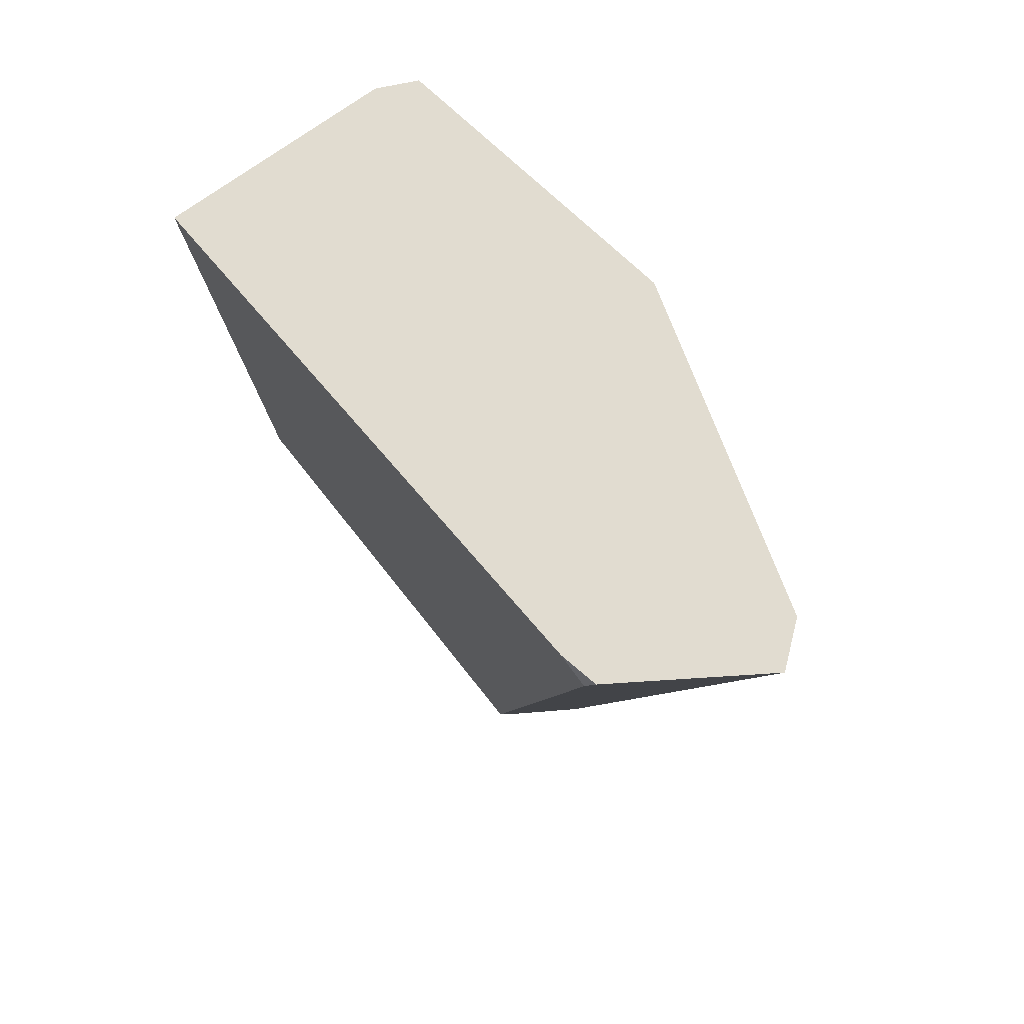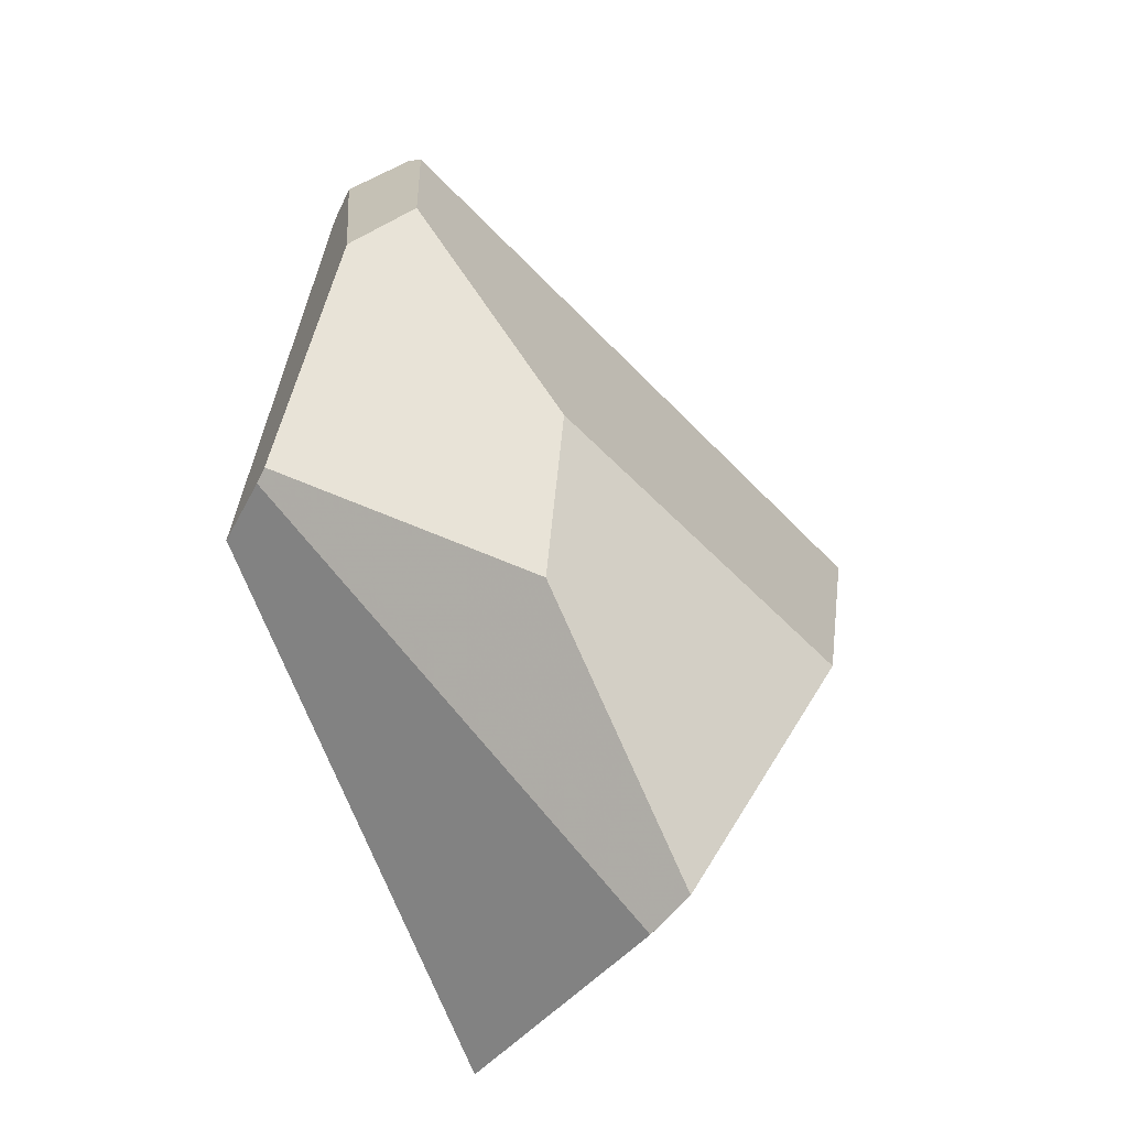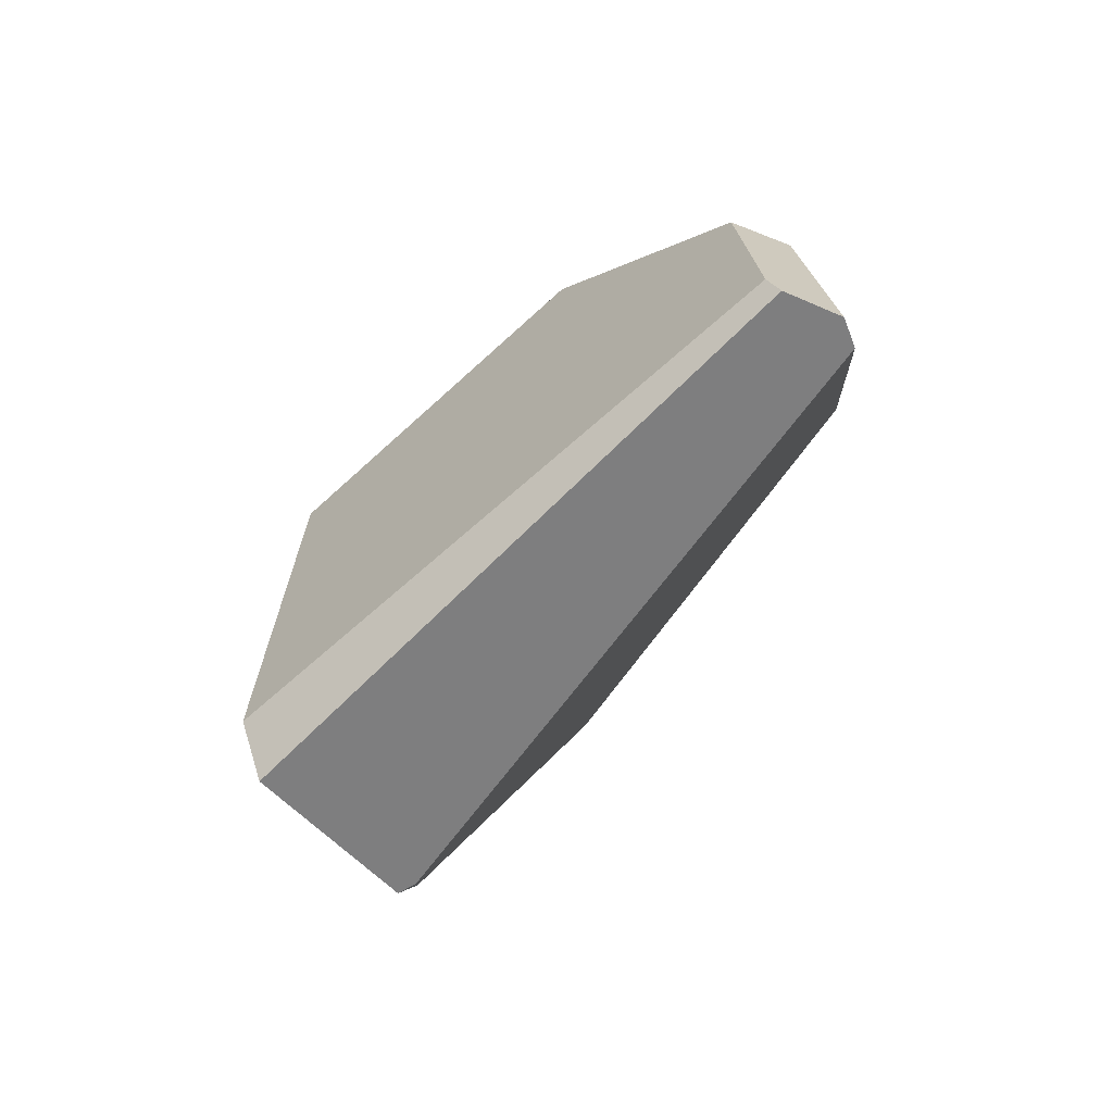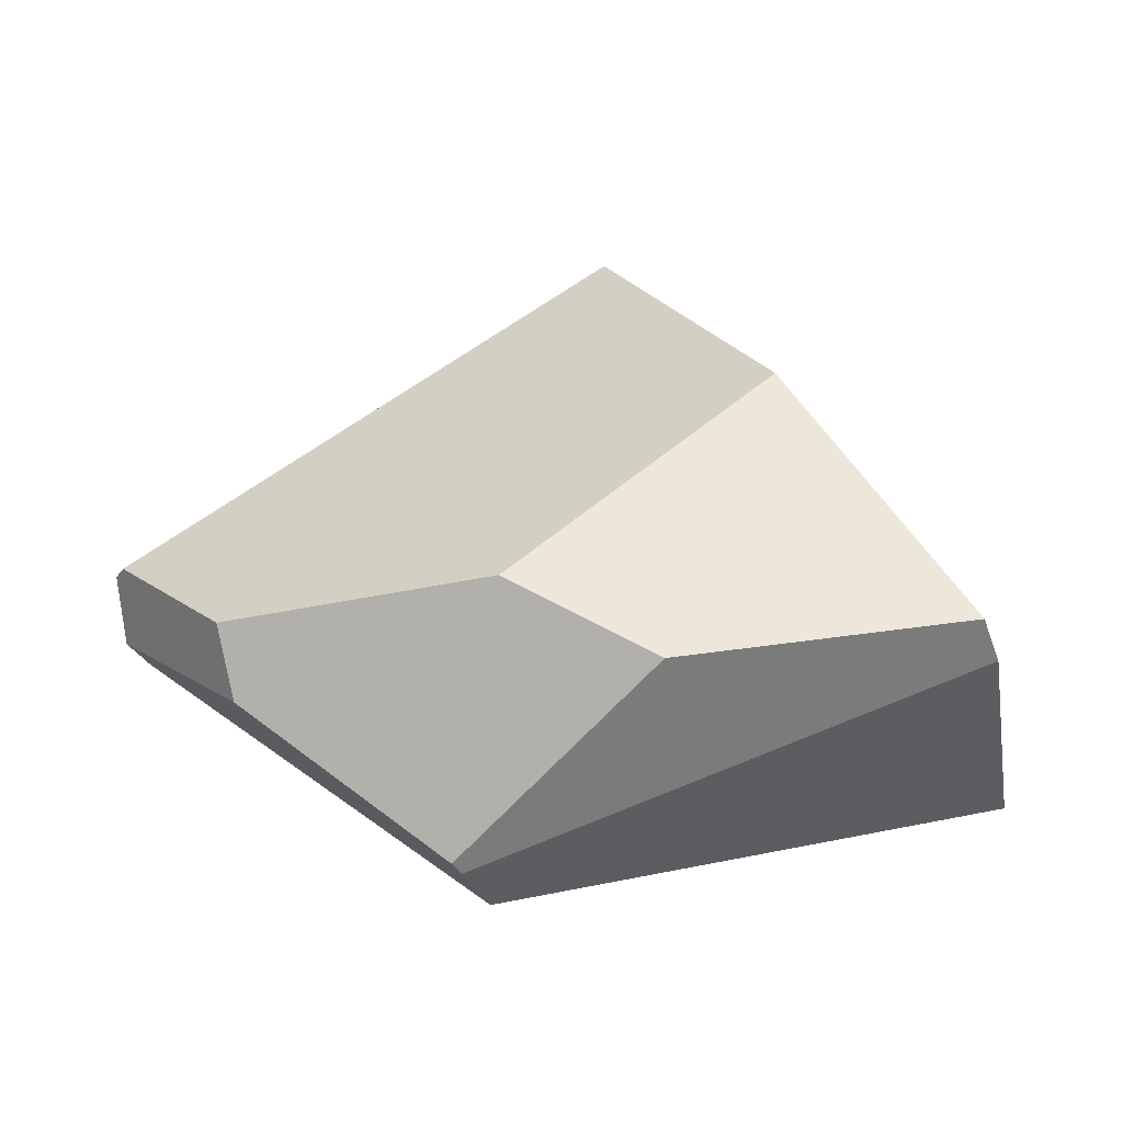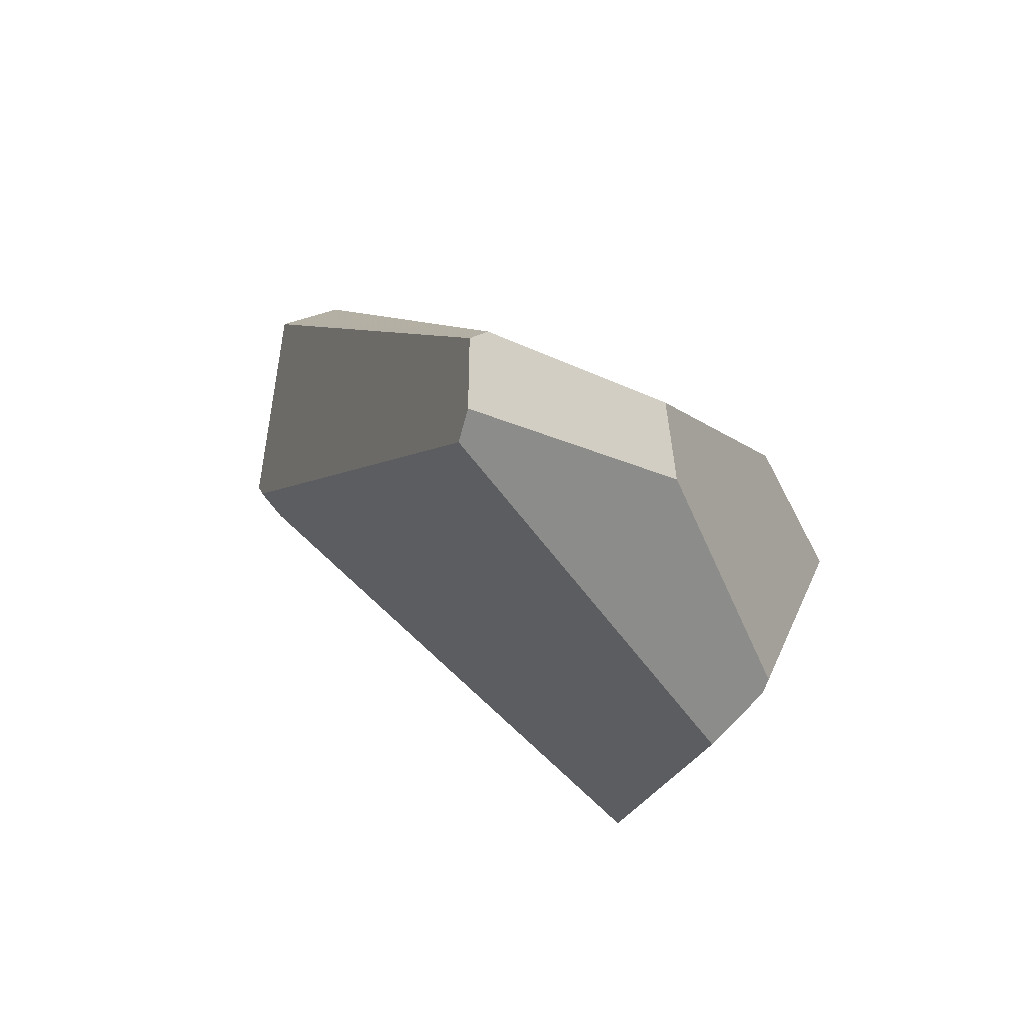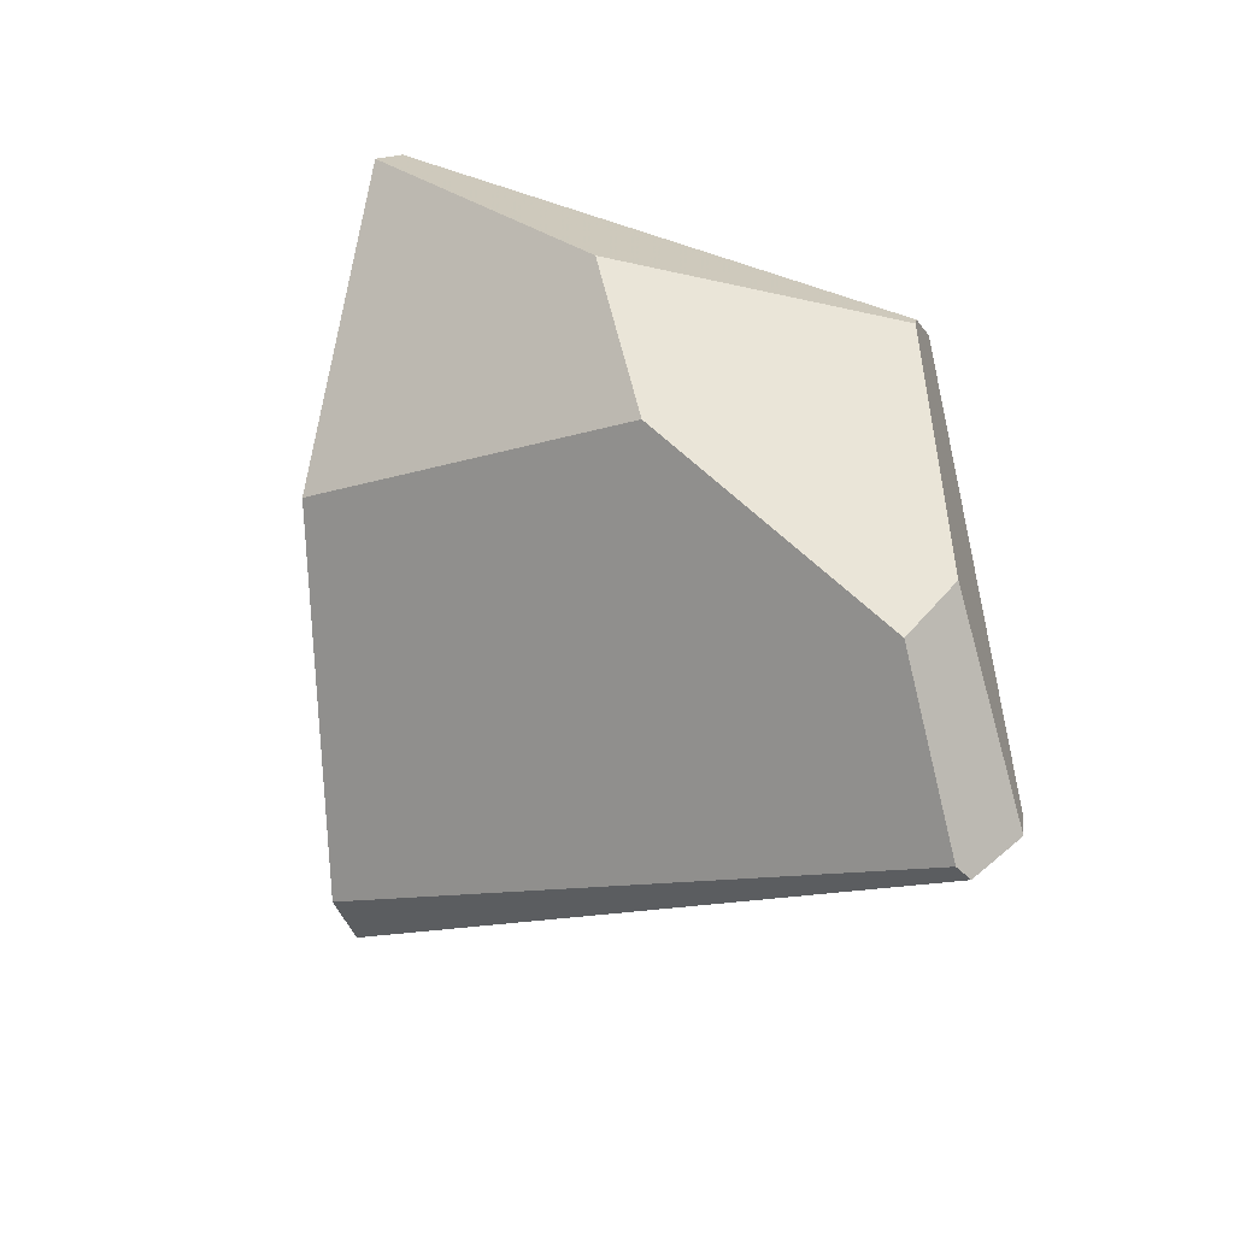
<metadata>
{"format":"obj","ext":"obj","renderer":"f3d","projection":"perspective","resolution":1024,"background":"white","views":[{"elev":-39.4,"azim":101.9,"up":"+Z"},{"elev":75.3,"azim":70.6,"up":"+Z"},{"elev":-29.8,"azim":-114.8,"up":"+Z"},{"elev":6.5,"azim":-0.4,"up":"+Y"},{"elev":-22.6,"azim":-80.0,"up":"+Y"},{"elev":44.9,"azim":-128.7,"up":"+Z"}]}
</metadata>
<code>
v -0.3277 -0.06001 -0.02245
v -0.3435 -0.04301 -0.01301
v -0.3497 0.006674 -0.01108
v 0.006763 0.2215 -0.2482
v 0.07071 0.09456 -0.2841
v 0.06204 0.08453 -0.2781
v -0.3435 -0.04301 -0.01301
v -0.3277 -0.06001 -0.02245
v -0.07363 -0.2049 0.1209
v -0.09145 -0.1729 0.161
v -0.09847 -0.1649 0.1663
v -0.2483 -0.06408 0.117
v 0.006763 0.2215 -0.2482
v -0.3497 0.006674 -0.01108
v -0.3427 0.01421 0.0002934
v 0.0117 0.2345 -0.2038
v 0.3024 -0.1639 0.001713
v 0.267 -0.0305 0.1521
v -0.09145 -0.1729 0.161
v -0.07363 -0.2049 0.1209
v 0.07071 0.09456 -0.2841
v 0.006763 0.2215 -0.2482
v 0.0117 0.2345 -0.2038
v 0.1263 0.1576 0.0426
v 0.254 0.0002199 0.1695
v 0.267 -0.0305 0.1521
v 0.3024 -0.1639 0.001713
v 0.08779 0.07315 -0.2679
v 0.254 0.0002199 0.1695
v 0.1263 0.1576 0.0426
v -0.0662 0.02985 0.1705
v 0.04136 -0.02014 0.2052
v -0.2483 -0.06408 0.117
v -0.09847 -0.1649 0.1663
v 0.04136 -0.02014 0.2052
v -0.0662 0.02985 0.1705
v -0.2602 -0.009892 0.1118
v -0.09145 -0.1729 0.161
v 0.267 -0.0305 0.1521
v 0.254 0.0002199 0.1695
v 0.04136 -0.02014 0.2052
v -0.09847 -0.1649 0.1663
v -0.3435 -0.04301 -0.01301
v -0.2483 -0.06408 0.117
v -0.2602 -0.009892 0.1118
v -0.3427 0.01421 0.0002934
v -0.3497 0.006674 -0.01108
v -0.3277 -0.06001 -0.02245
v 0.06204 0.08453 -0.2781
v 0.08779 0.07315 -0.2679
v 0.3024 -0.1639 0.001713
v -0.07363 -0.2049 0.1209
v -0.3427 0.01421 0.0002934
v -0.2602 -0.009892 0.1118
v -0.0662 0.02985 0.1705
v 0.1263 0.1576 0.0426
v 0.0117 0.2345 -0.2038
v 0.07071 0.09456 -0.2841
v 0.08779 0.07315 -0.2679
v 0.06204 0.08453 -0.2781
f 13 14 15 16
f 1 2 3 4 5 6
f 53 54 55 56 57
f 43 44 45 46 47
f 7 8 9 10 11 12
f 33 34 35 36 37
f 48 49 50 51 52
f 58 59 60
f 38 39 40 41 42
f 21 22 23 24 25 26 27 28
f 17 18 19 20
f 29 30 31 32

</code>
